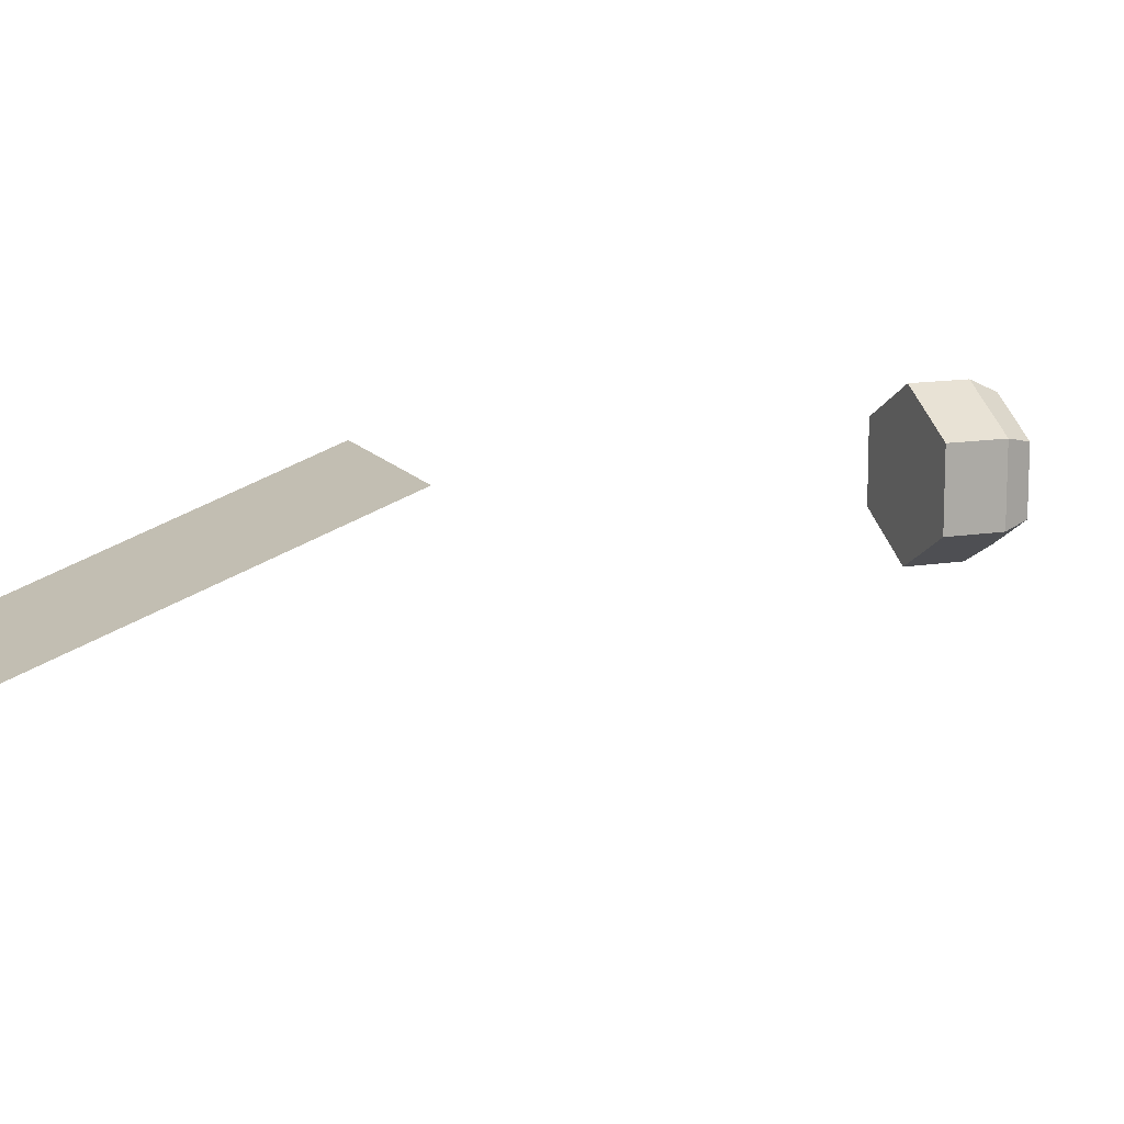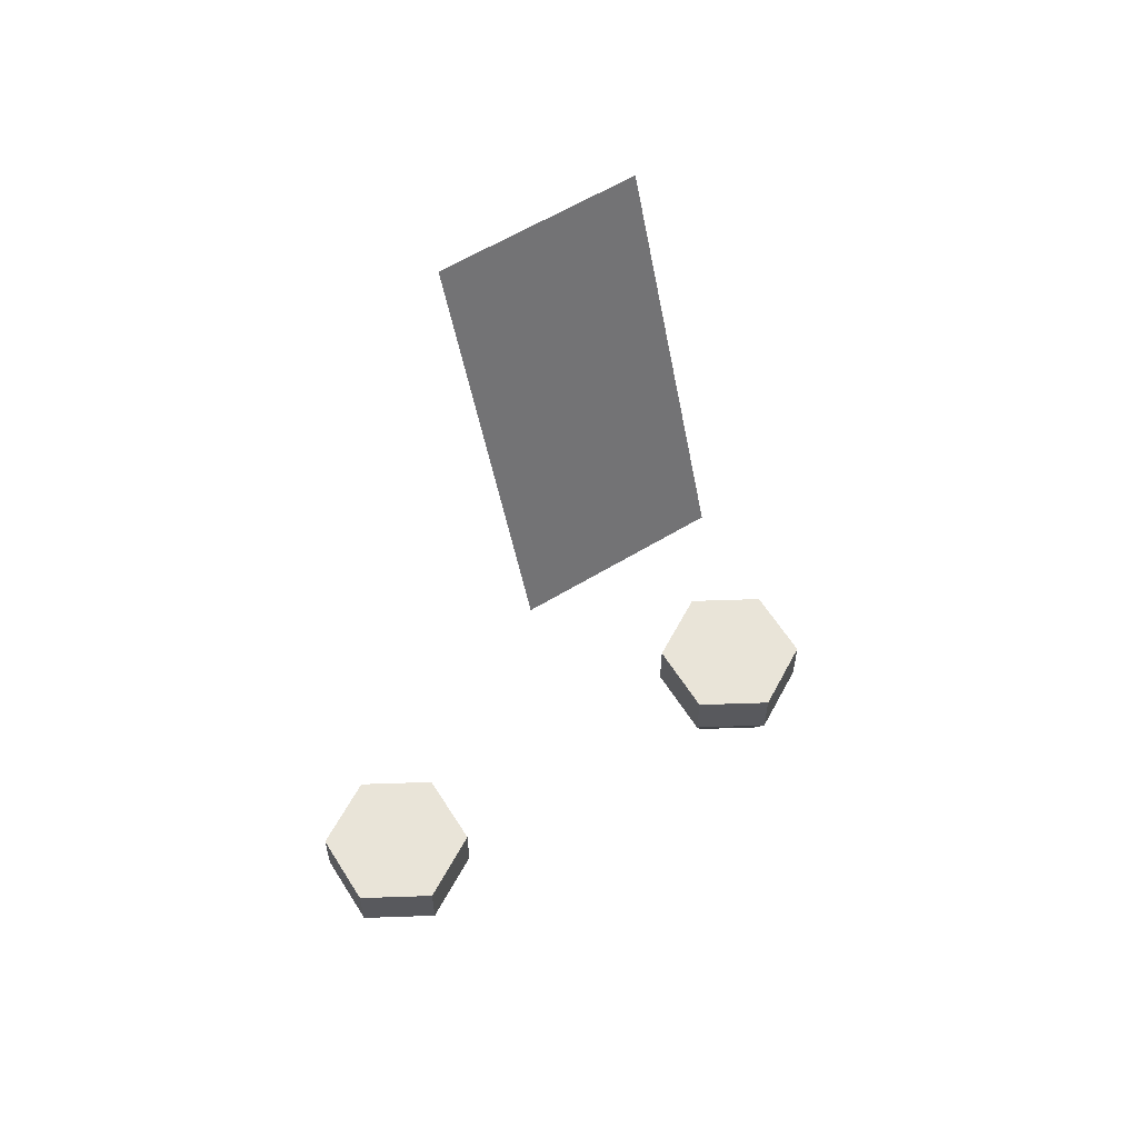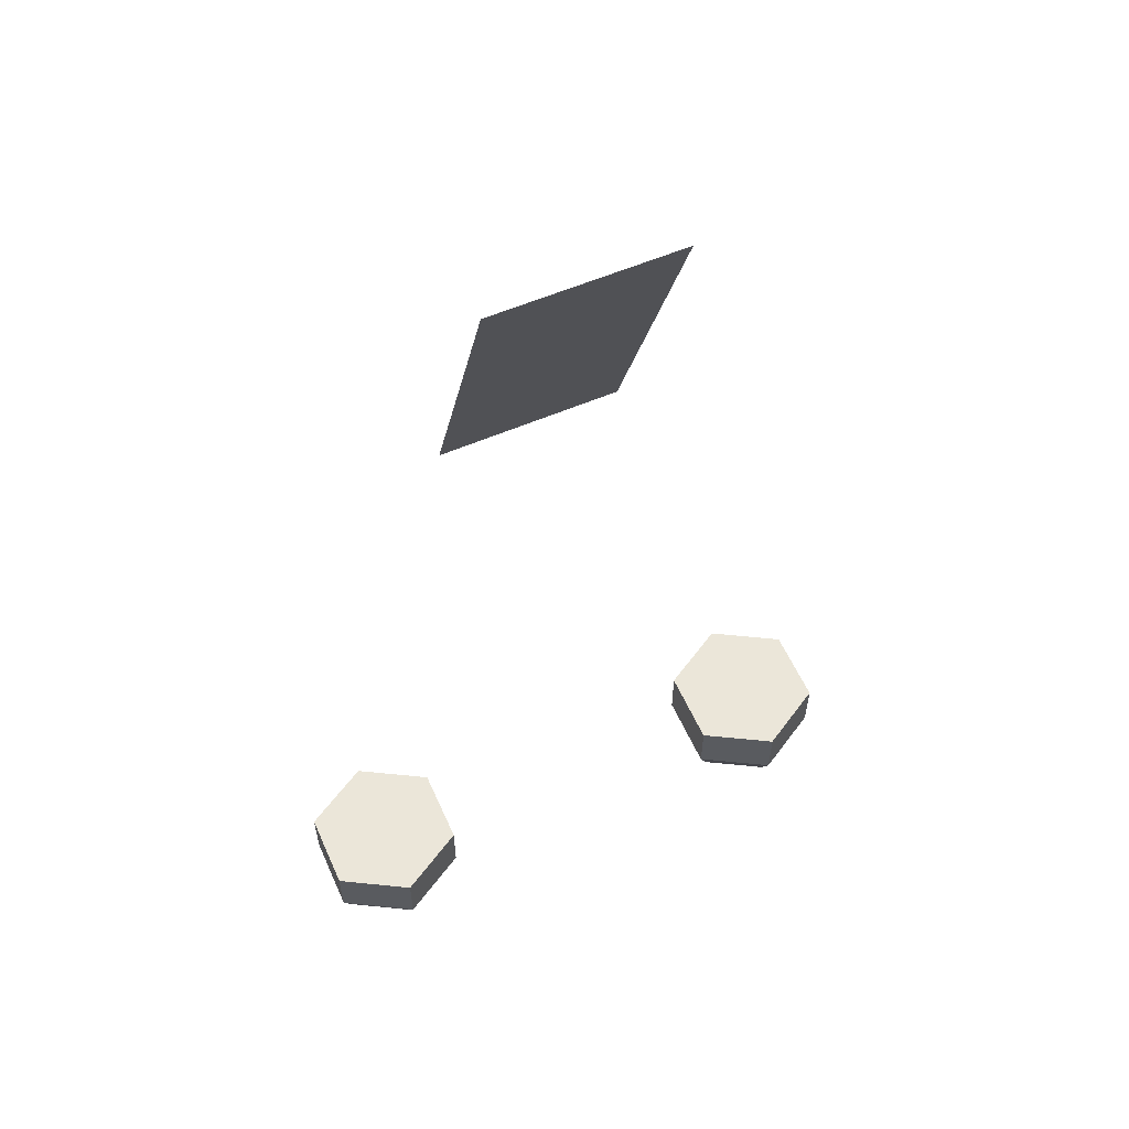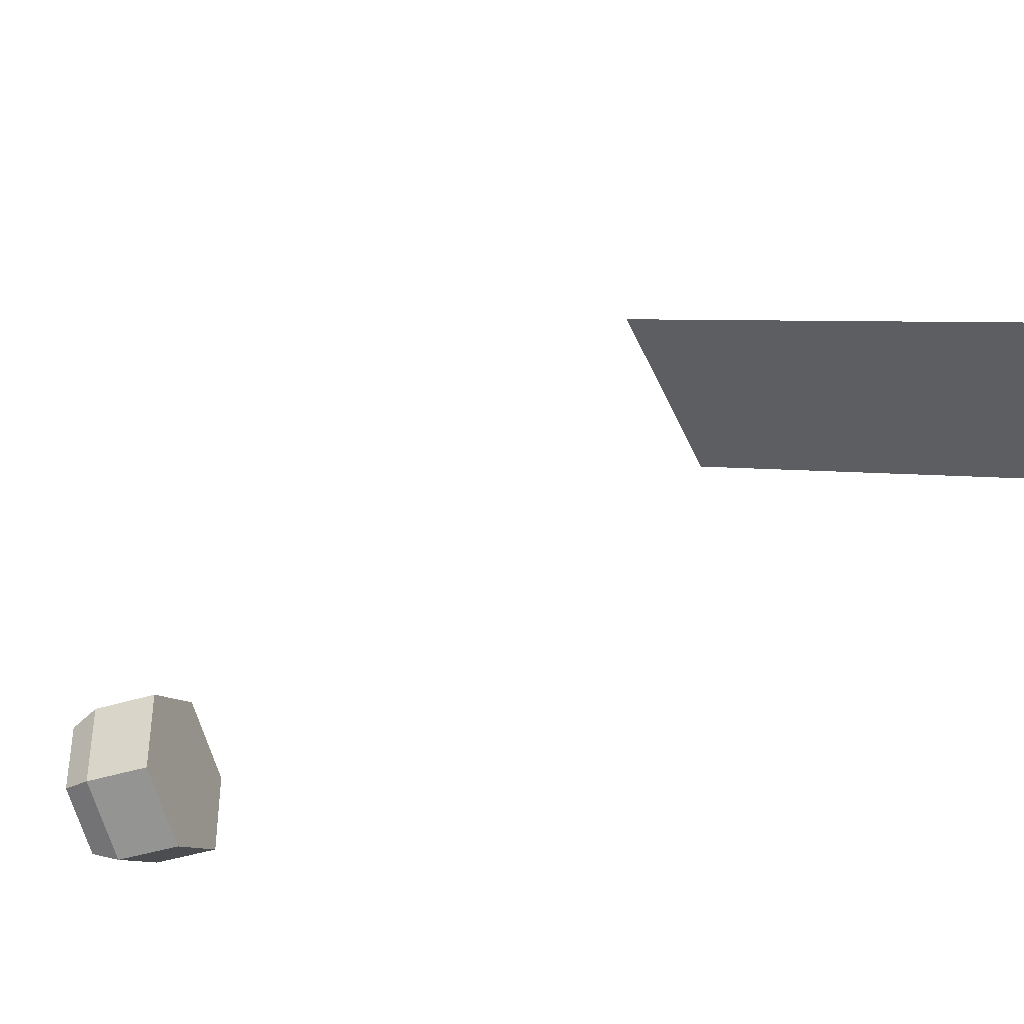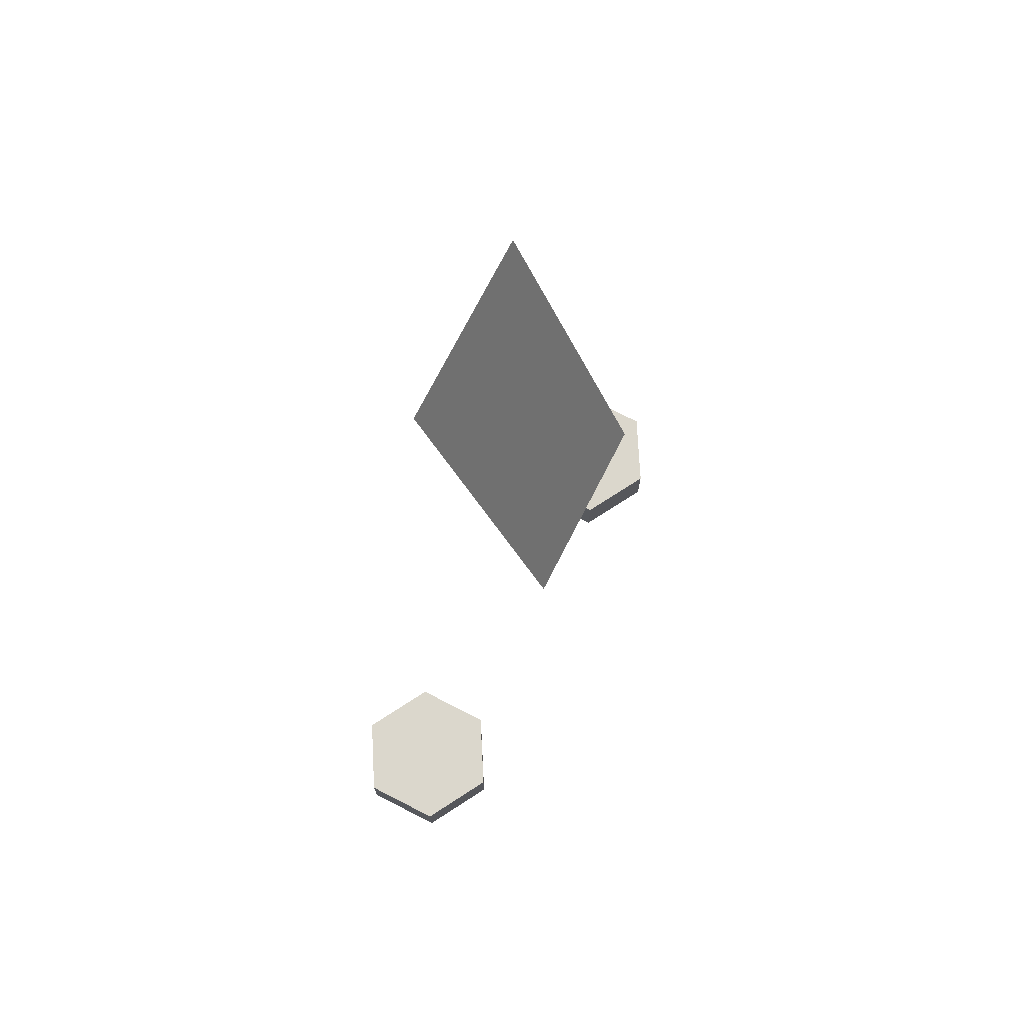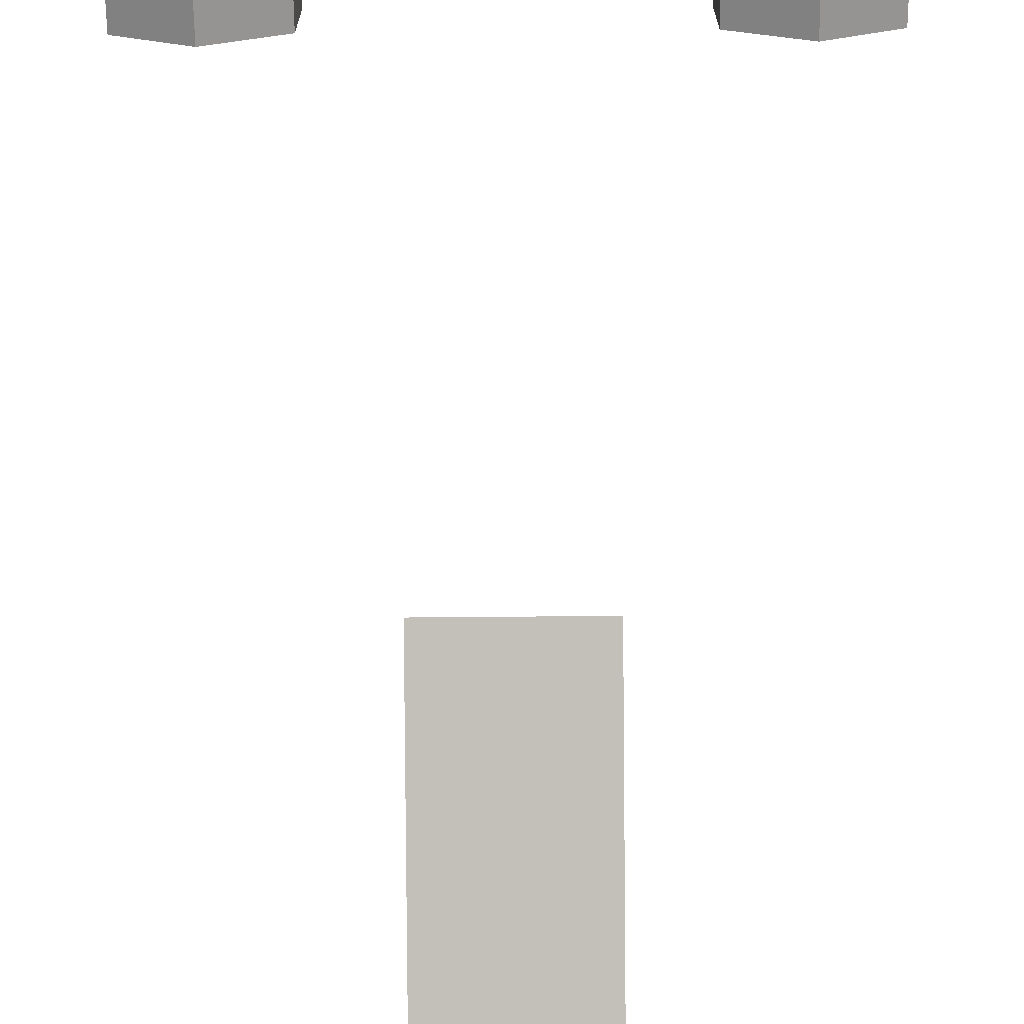
<metadata>
{"format":"obj","ext":"obj","renderer":"f3d","projection":"perspective","resolution":1024,"background":"white","views":[{"elev":12.6,"azim":68.4,"up":"+Y"},{"elev":59.8,"azim":148.0,"up":"+Z"},{"elev":57.5,"azim":-24.0,"up":"+Z"},{"elev":-40.8,"azim":-68.9,"up":"+Y"},{"elev":73.4,"azim":117.1,"up":"+Z"},{"elev":-66.8,"azim":-179.5,"up":"+Y"}]}
</metadata>
<code>
o Cube.001
o Cube.002
v 1.2 0.2824 -3.223
v 0.8912 0.1041 -3.223
v 1.567 0.1379 -3.078
v 0.8912 -0.2524 -3.223
v 1.567 -0.2862 -3.078
v 1.2 -0.4983 -3.078
v 0.8327 -0.2862 -3.078
v -1.2 0.3499 -2.762
v -1.567 0.1379 -2.762
v -1.567 -0.2862 -2.762
v -1.2 -0.4983 -2.762
v -0.8327 -0.2862 -2.762
v -0.8327 0.1379 -2.762
v -0.8912 0.1041 -3.223
v -0.8912 -0.2524 -3.223
v -1.2 -0.4307 -3.223
v -1.2 0.3499 -3.078
v -1.567 0.1379 -3.078
v -1.567 -0.2862 -3.078
v 0.8327 0.1379 -3.078
v 1.2 0.3499 -3.078
v 1.2 -0.4307 -3.223
v 1.509 -0.2524 -3.223
v 1.509 0.1041 -3.223
v 1.567 0.1379 -2.762
v 1.567 -0.2862 -2.762
v 1.2 -0.4983 -2.762
v 0.8327 -0.2862 -2.762
v 0.8327 0.1379 -2.762
v 1.2 0.3499 -2.762
v -1.2 -0.4983 -3.078
v -0.8327 -0.2862 -3.078
v -1.2 0.2824 -3.223
v -1.509 -0.2524 -3.223
v -0.8327 0.1379 -3.078
v -1.509 0.1041 -3.223
f 7 20 2 4
f 20 21 1 2
f 35 13 12 32
f 35 32 15 14
f 31 11 10 19
f 19 10 9 18
f 18 9 8 17
f 13 8 9 10 11 12
f 6 7 4 22
f 5 6 22 23
f 3 5 23 24
f 21 3 24 1
f 21 30 25 3
f 3 25 26 5
f 5 26 27 6
f 6 27 28 7
f 7 28 29 20
f 20 29 30 21
f 25 30 29 28 27 26
f 32 12 11 31
f 18 17 33 36
f 31 19 34 16
f 32 31 16 15
f 17 35 14 33
f 17 8 13 35
f 19 18 36 34
o Cube
v -0.5 0.4 0.1024
v -0.4 -0.5 1.5
v 0.5 -0.3 2
v 0.5 0.4 0.1024
v 0.5 0.4 0.1
v -0.5 -0.3 2
v -0.5 0.4 0.1
f 43 42 39 40 41

</code>
